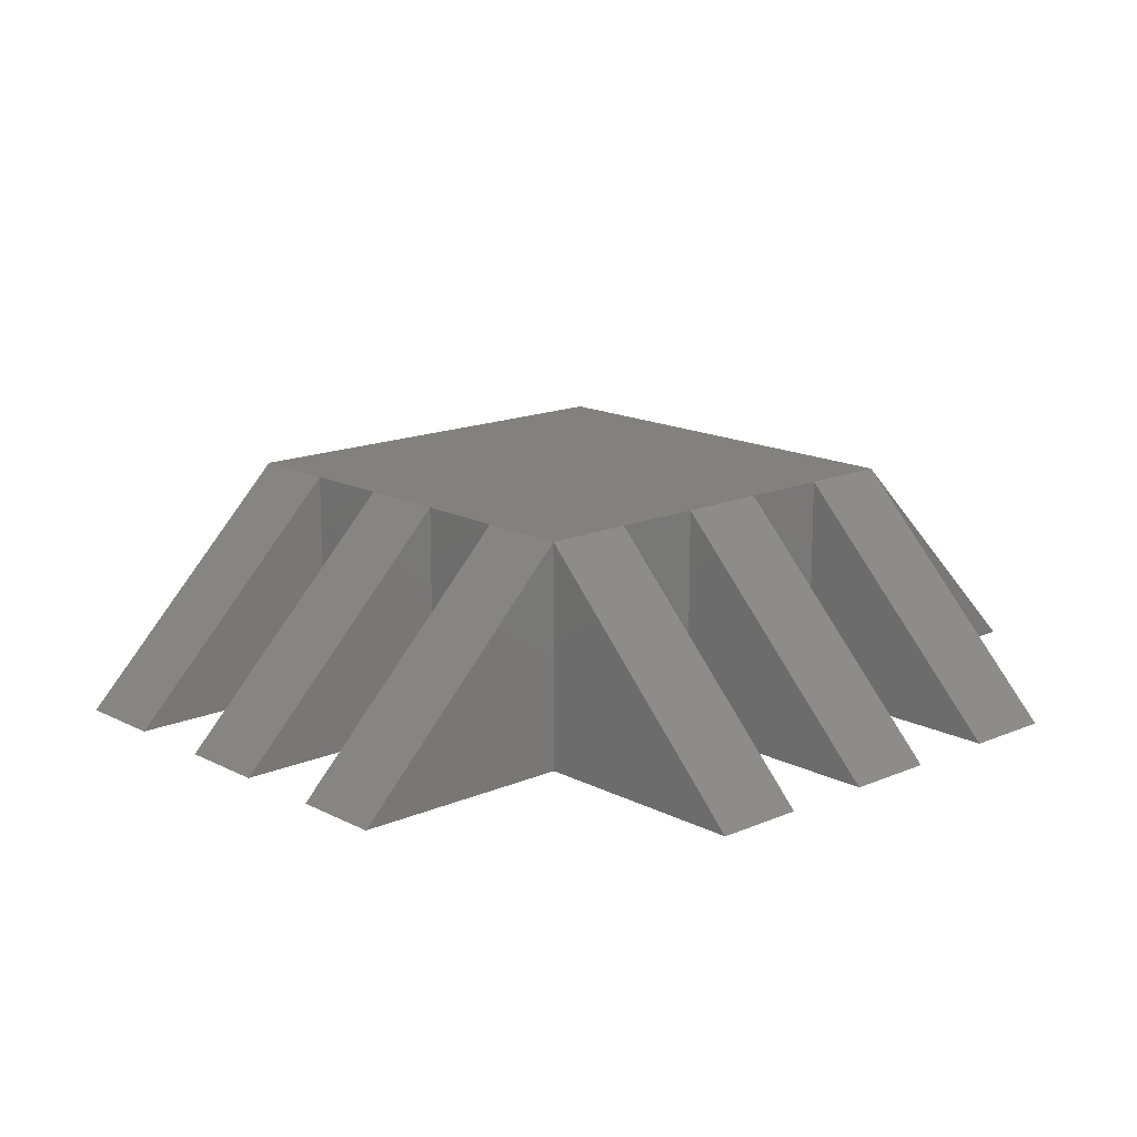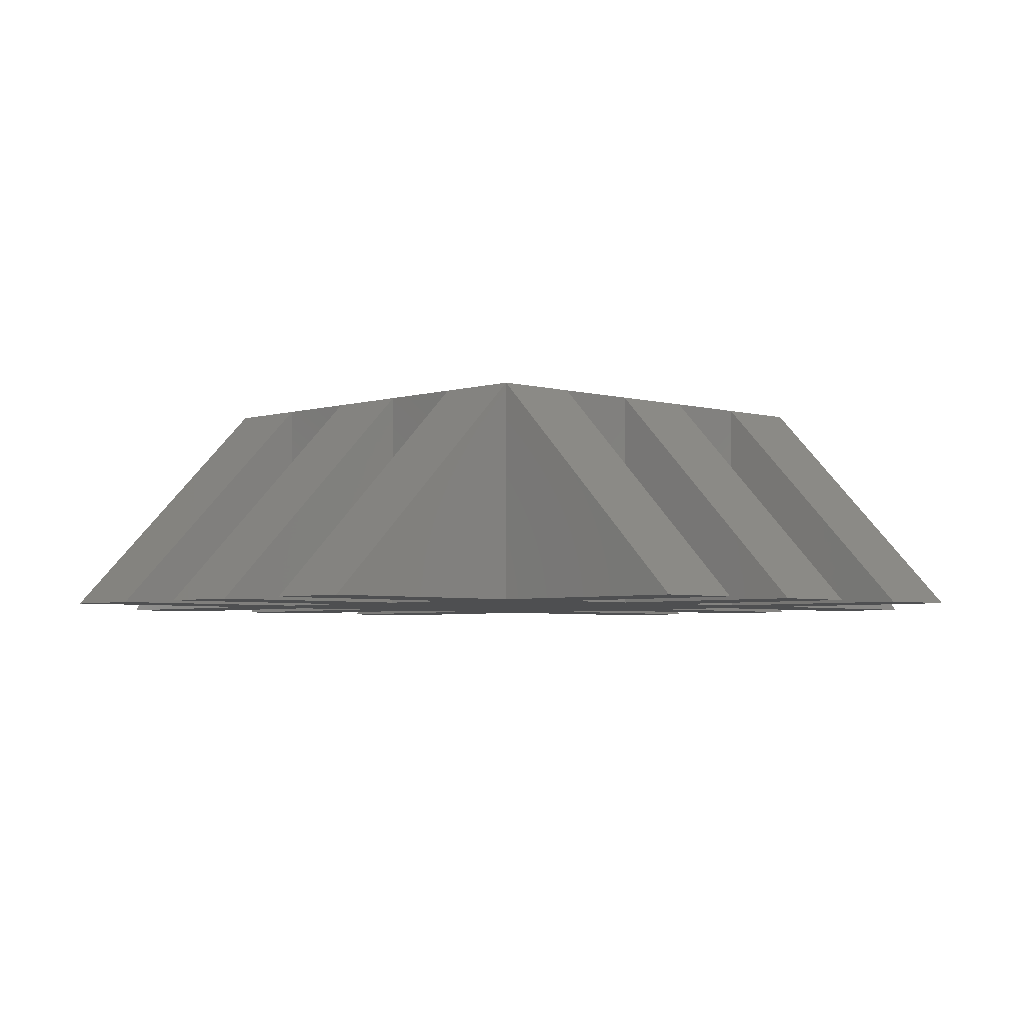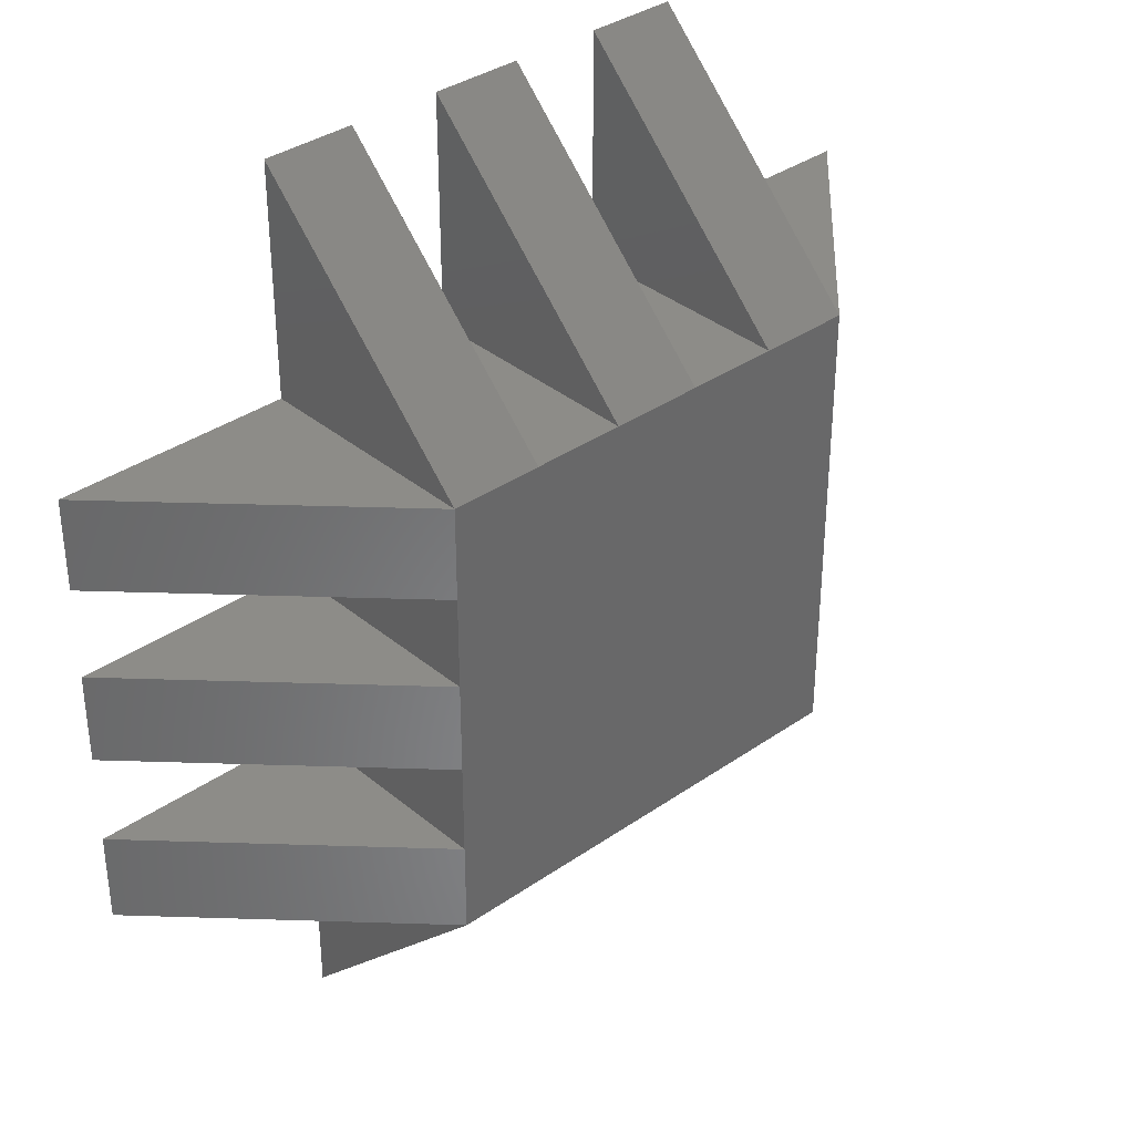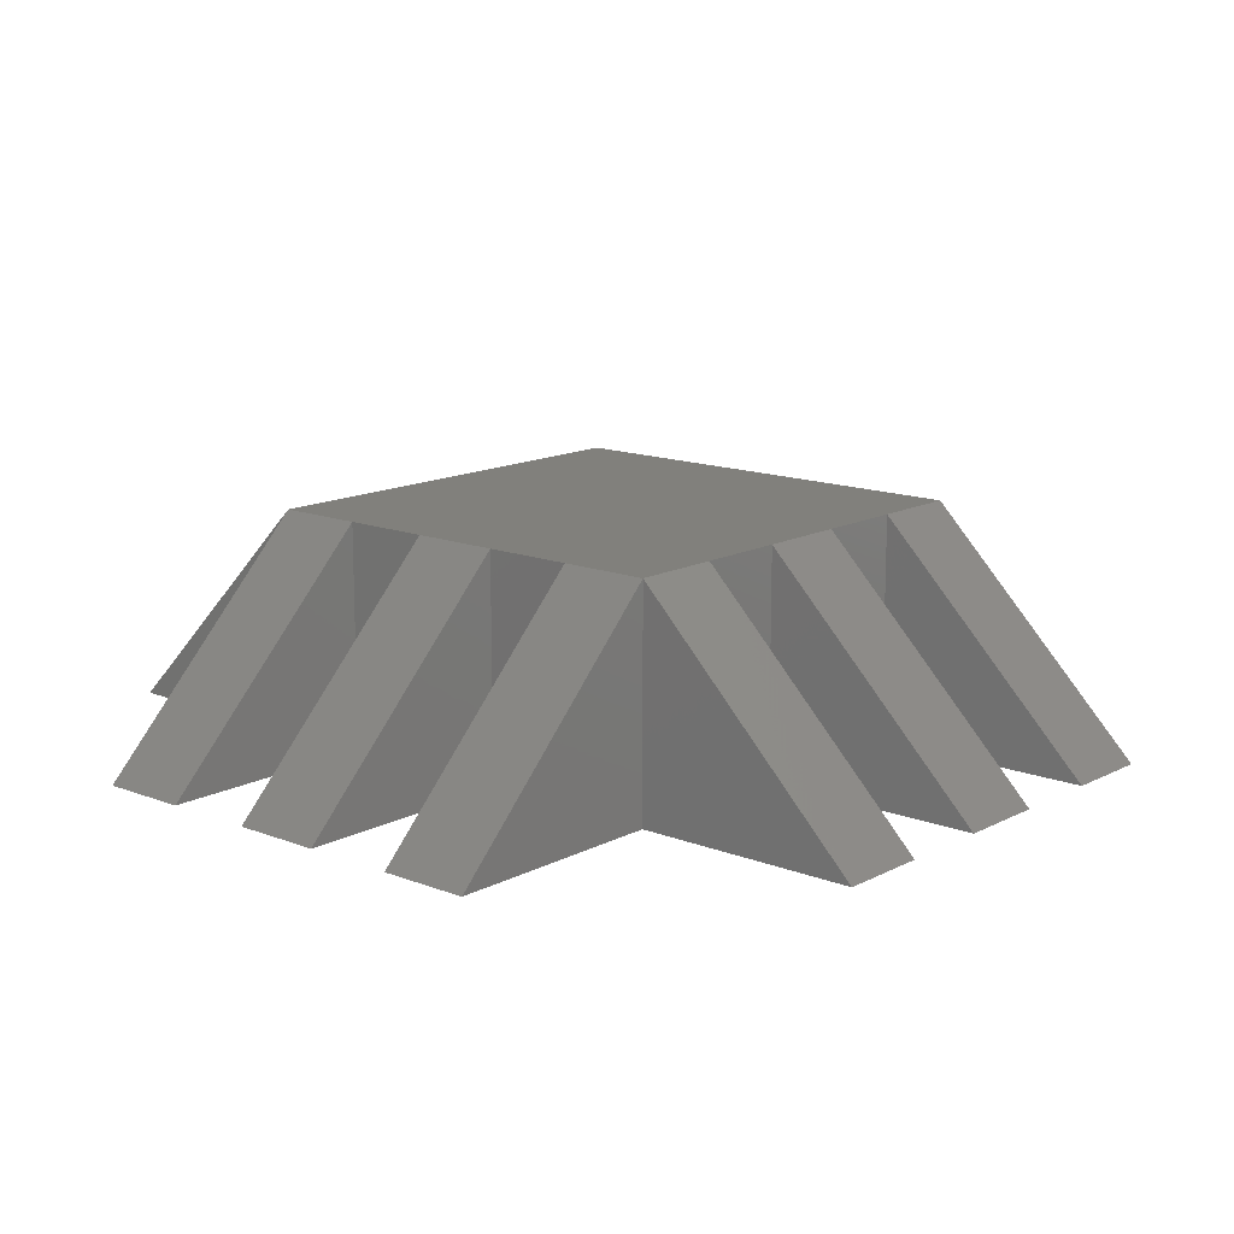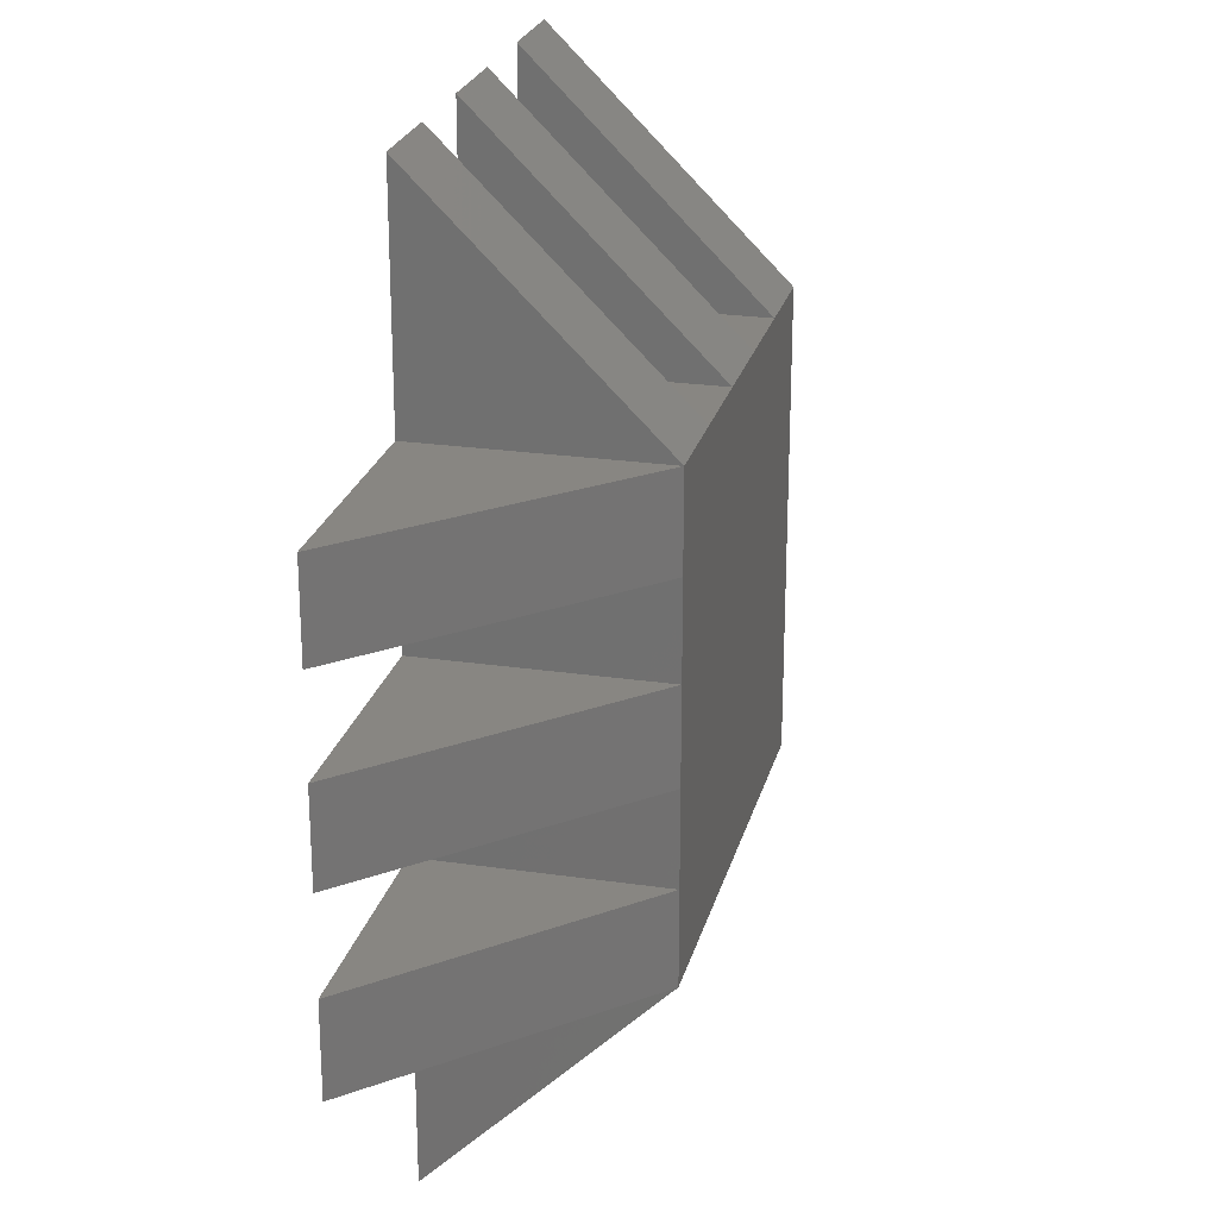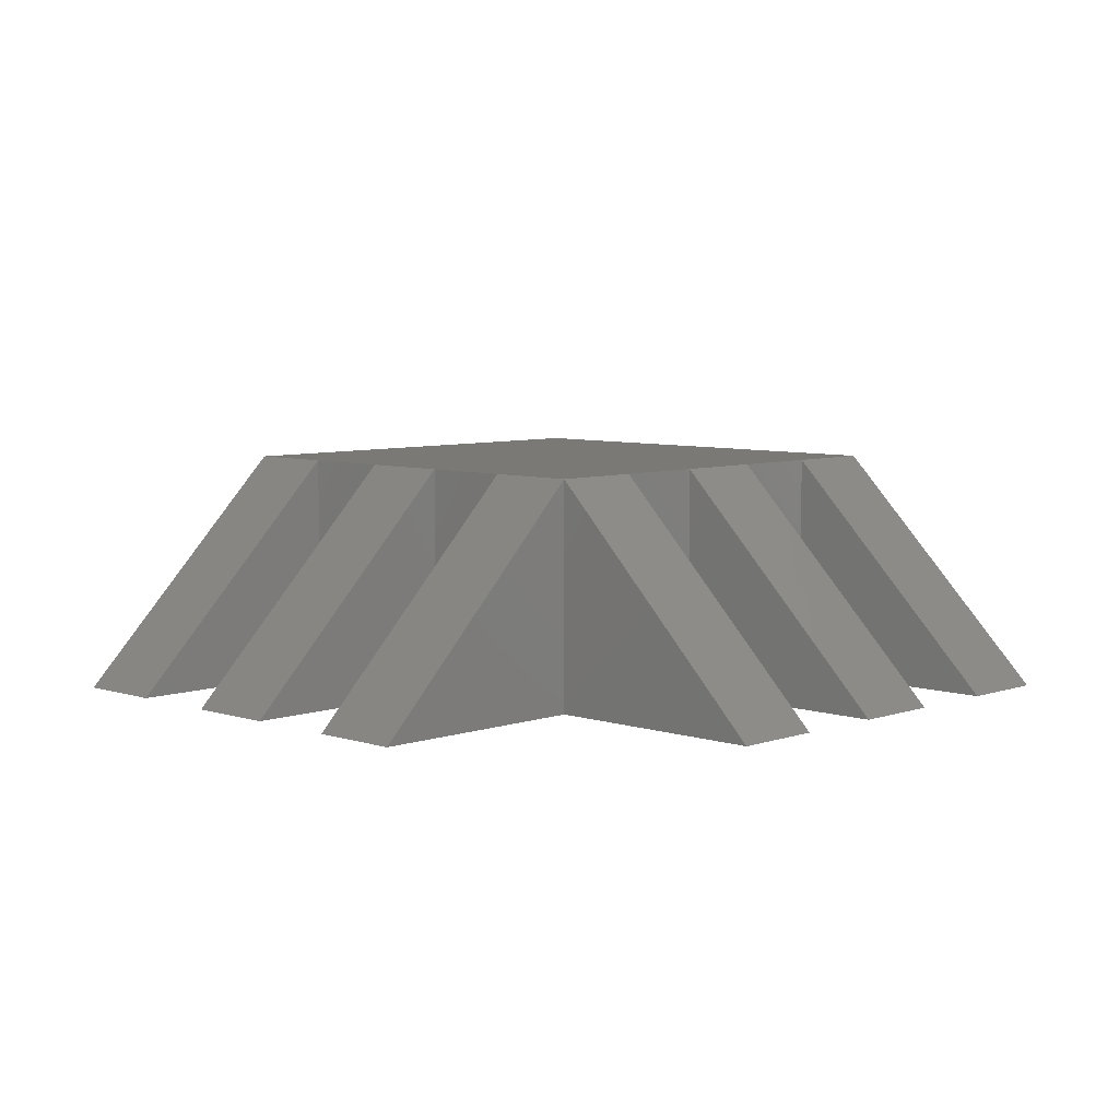
<metadata>
{"format":"stl","ext":"stl","renderer":"f3d","projection":"perspective","resolution":1024,"background":"white","views":[{"elev":15.3,"azim":137.5,"up":"+Z"},{"elev":-4.0,"azim":136.1,"up":"+Z"},{"elev":35.6,"azim":-42.6,"up":"+Y"},{"elev":13.9,"azim":-139.0,"up":"+Z"},{"elev":23.9,"azim":-76.3,"up":"+Y"},{"elev":6.5,"azim":134.2,"up":"+Z"}]}
</metadata>
<code>
# stl→obj: 68 verts, 132 faces
v -0.1875 0.1125 0
v -0.375 0.1125 0
v -0.375 0.1875 0
v 0.375 0.1125 -6.889e-18
v 0.1875 0.1125 0
v -0.1875 0.1875 0
v -0.1125 0.1875 0
v -0.0375 0.1875 0
v 0.0375 0.1875 0
v 0.1125 0.1875 0
v 0.1875 0.1875 0
v 0.375 0.1875 -1.148e-17
v 0.375 0.0375 0
v 0.375 -0.0375 -2.296e-18
v 0.1875 -0.0375 0
v -0.1875 -0.0375 0
v -0.375 -0.0375 -2.296e-18
v -0.375 0.0375 -2.296e-18
v -0.1875 0.0375 0
v 0.1875 0.0375 0
v 0.375 -0.1125 0
v 0.375 -0.1875 0
v 0.1875 -0.1875 0
v 0.1125 -0.1875 0
v 0.0375 -0.1875 0
v -0.0375 -0.1875 0
v -0.1125 -0.1875 0
v -0.1875 -0.1875 0
v -0.375 -0.1875 0
v -0.375 -0.1125 0
v -0.1875 -0.1125 0
v 0.1875 -0.1125 0
v -0.1875 -0.375 0
v -0.1125 -0.375 0
v -0.0375 0.375 0
v 0.0375 0.375 -2.296e-18
v 0.1125 0.375 0
v 0.1875 0.375 0
v 0.1125 -0.375 0
v 0.1875 -0.375 0
v -0.1875 0.375 -1.148e-17
v -0.1125 0.375 -6.889e-18
v -0.0375 -0.375 0
v 0.0375 -0.375 -2.296e-18
v 0.1875 -0.0375 0.1875
v 0.1875 0 0.1875
v 0.1875 0.0375 0.1875
v -0.1875 0.0375 0.1875
v -0.1875 -2.776e-17 0.1875
v -0.1875 -0.0375 0.1875
v 0.0375 -0.1875 0.1875
v 0.1125 -0.1875 0.1875
v -0.1125 -0.1875 0.1875
v -0.0375 -0.1875 0.1875
v 0.1875 -0.1125 0.1875
v -0.1875 -0.1125 0.1875
v 0.0375 0.1875 0.1875
v 0.1125 0.1875 0.1875
v 0.1875 0.1875 0.1875
v -0.1875 0.1875 0.1875
v -0.1875 0.1125 0.1875
v 0 0.1875 0.1875
v -0.0375 0.1875 0.1875
v 0.1875 0.1125 0.1875
v -0.1125 0.1875 0.1875
v -0.1875 -0.1875 0.1875
v 0 -0.1875 0.1875
v 0.1875 -0.1875 0.1875
f 1 2 3
f 4 5 3
f 4 3 6
f 4 6 7
f 4 7 8
f 4 8 9
f 4 9 10
f 4 10 11
f 4 11 12
f 13 14 15
f 13 15 16
f 13 16 17
f 17 18 19
f 17 19 20
f 17 20 13
f 21 22 23
f 21 23 24
f 21 24 25
f 21 25 26
f 21 26 27
f 21 27 28
f 21 28 29
f 29 30 31
f 29 31 32
f 29 32 21
f 33 28 34
f 34 28 27
f 8 35 9
f 9 35 36
f 10 37 11
f 11 37 38
f 3 5 1
f 1 5 20
f 1 20 19
f 31 16 32
f 32 16 15
f 39 24 40
f 40 24 23
f 6 41 7
f 7 41 42
f 43 26 44
f 44 26 25
f 45 14 46
f 46 14 13
f 46 13 47
f 48 18 49
f 49 18 17
f 49 17 50
f 51 25 52
f 52 25 24
f 53 27 54
f 54 27 26
f 55 32 45
f 45 32 15
f 50 16 56
f 56 16 31
f 57 9 36
f 37 58 38
f 38 58 59
f 37 10 58
f 11 38 59
f 3 2 60
f 60 2 61
f 61 2 1
f 6 3 60
f 18 48 19
f 57 36 62
f 62 36 35
f 62 35 63
f 61 64 59
f 61 59 58
f 61 58 57
f 61 57 62
f 61 62 63
f 61 63 65
f 61 65 60
f 55 56 66
f 55 66 53
f 55 53 54
f 55 54 67
f 55 67 51
f 55 51 52
f 55 52 68
f 64 61 47
f 47 61 48
f 47 48 46
f 46 48 49
f 46 49 45
f 45 49 50
f 45 50 55
f 55 50 56
f 35 8 63
f 41 60 42
f 42 60 65
f 65 7 42
f 61 1 48
f 48 1 19
f 60 41 6
f 12 59 4
f 4 59 64
f 64 5 4
f 63 8 65
f 65 8 7
f 58 10 57
f 57 10 9
f 59 12 11
f 13 20 47
f 47 20 64
f 64 20 5
f 25 51 44
f 39 40 52
f 52 40 68
f 24 39 52
f 40 23 68
f 30 29 56
f 56 29 66
f 31 30 56
f 66 29 28
f 16 50 17
f 54 43 67
f 67 43 44
f 67 44 51
f 43 54 26
f 33 34 66
f 66 34 53
f 53 34 27
f 66 28 33
f 21 55 22
f 22 55 68
f 21 32 55
f 23 22 68
f 45 15 14

</code>
